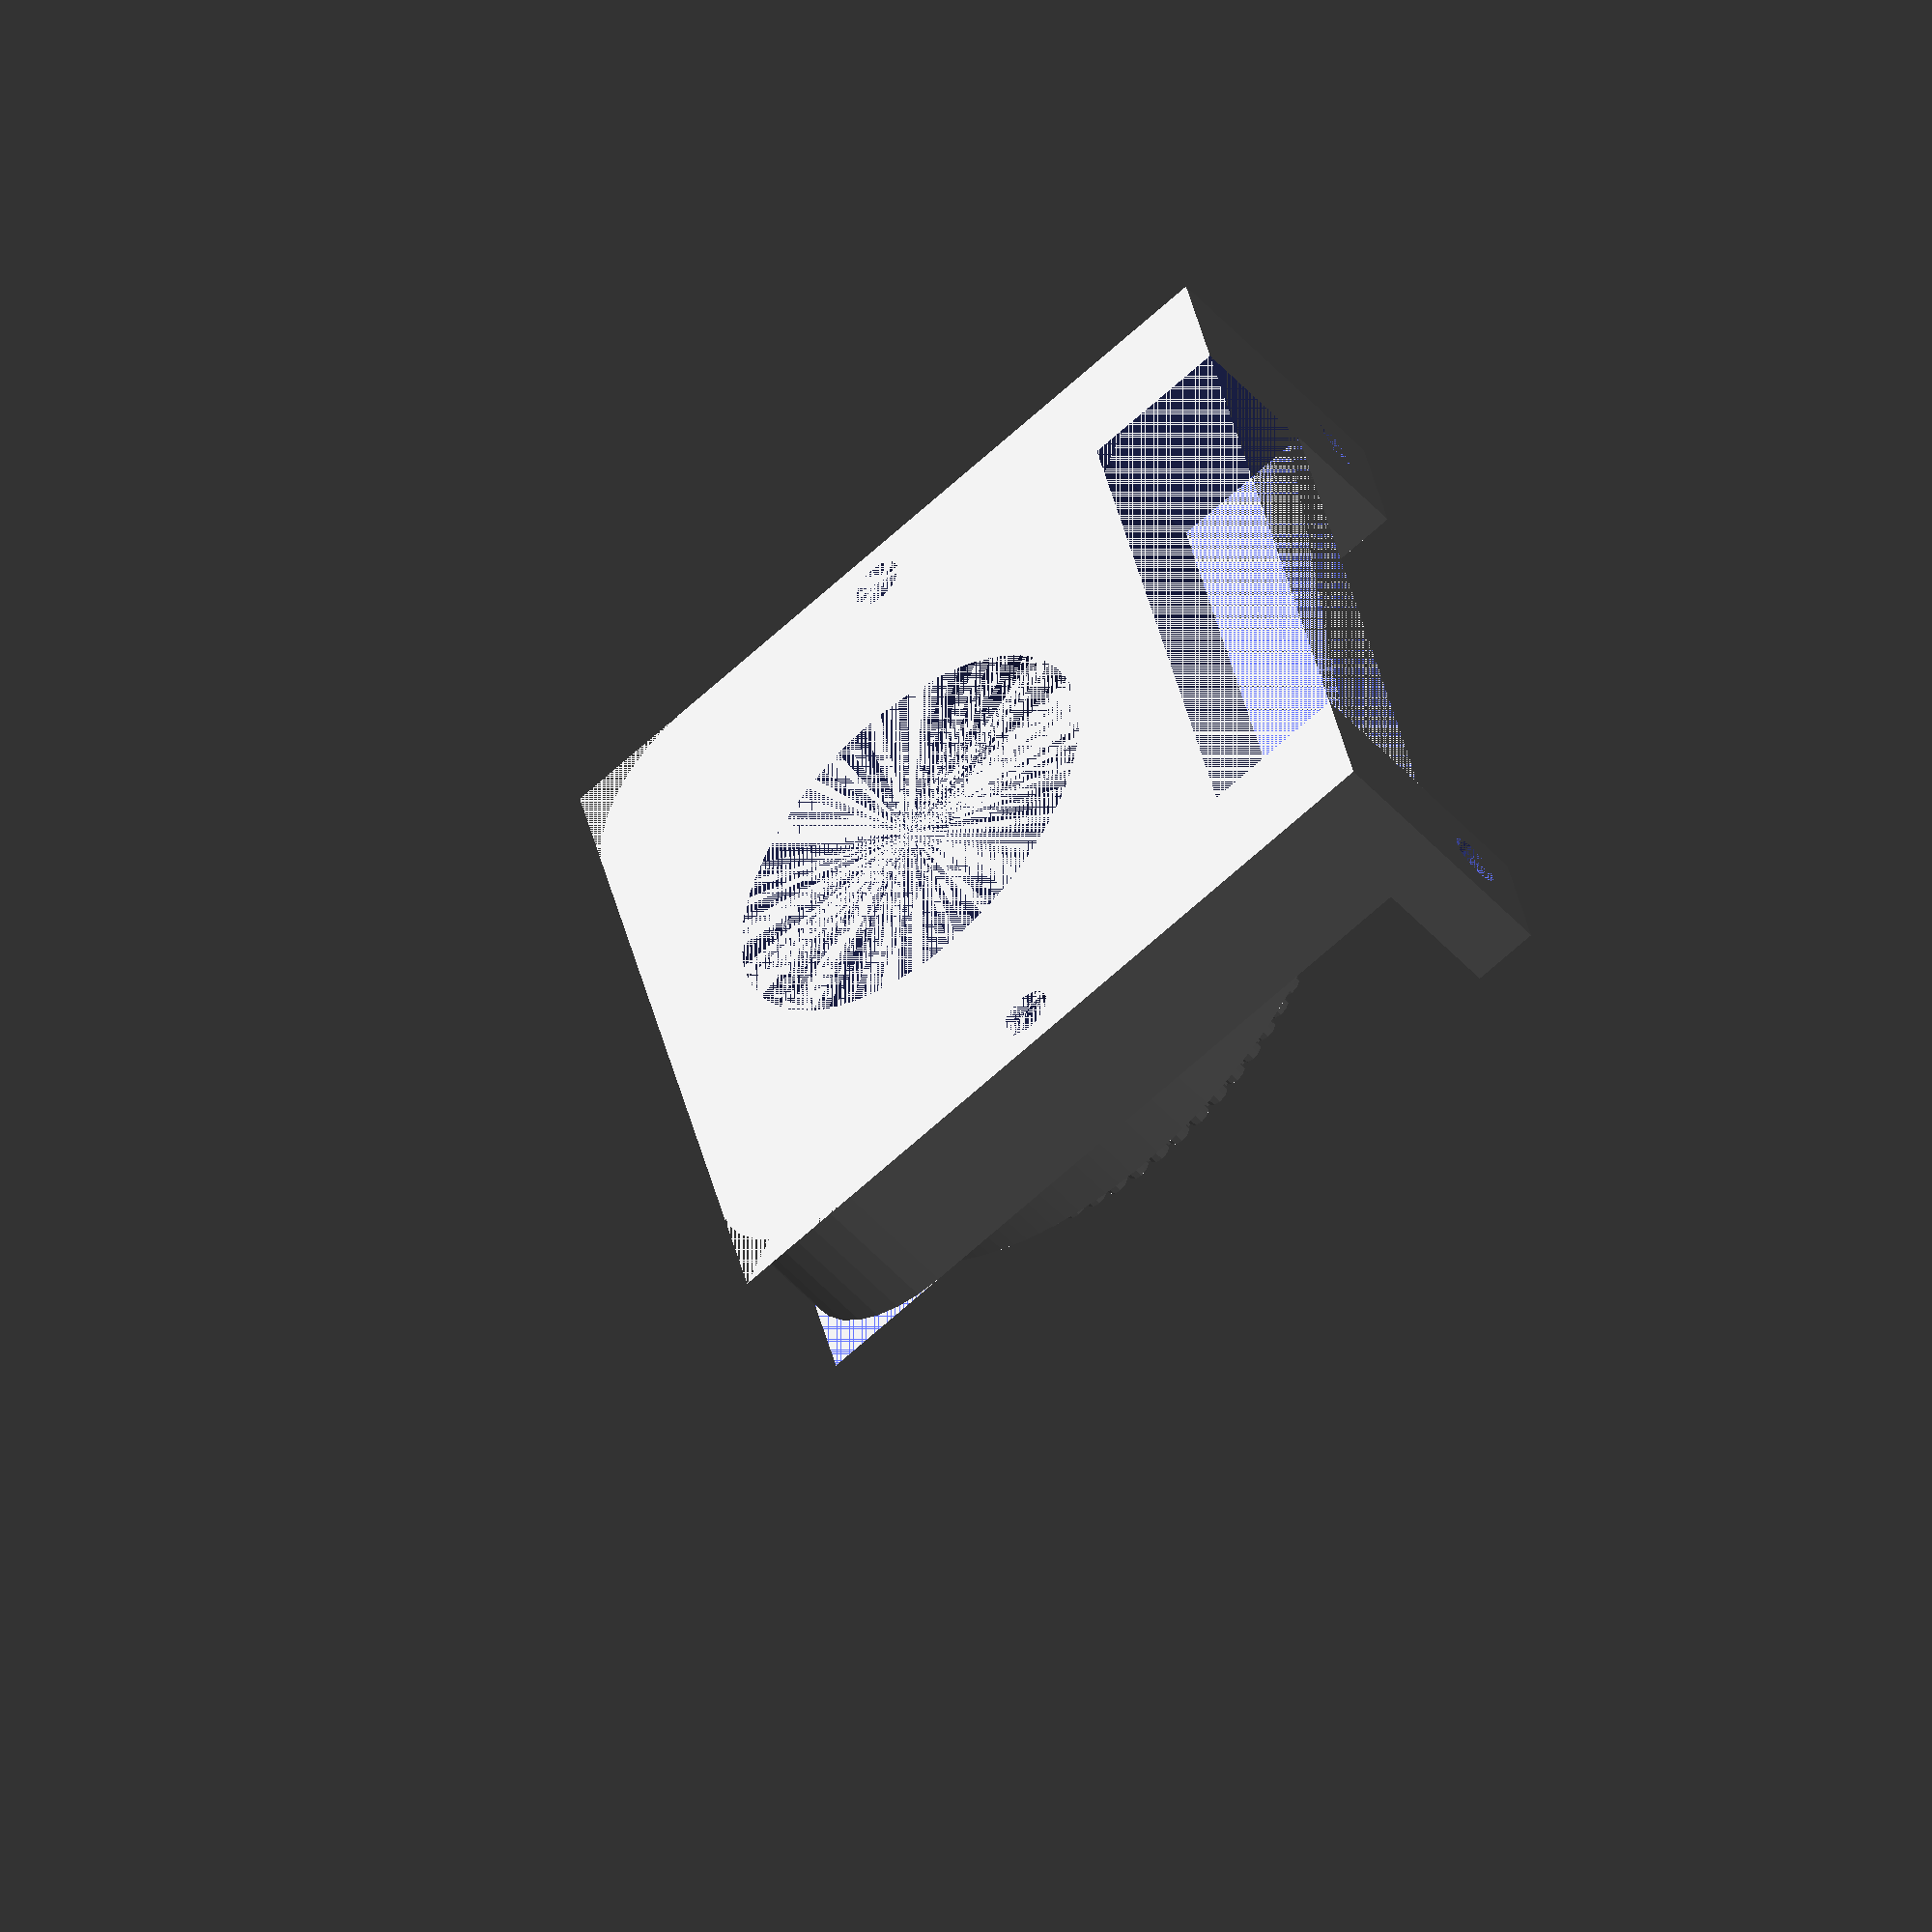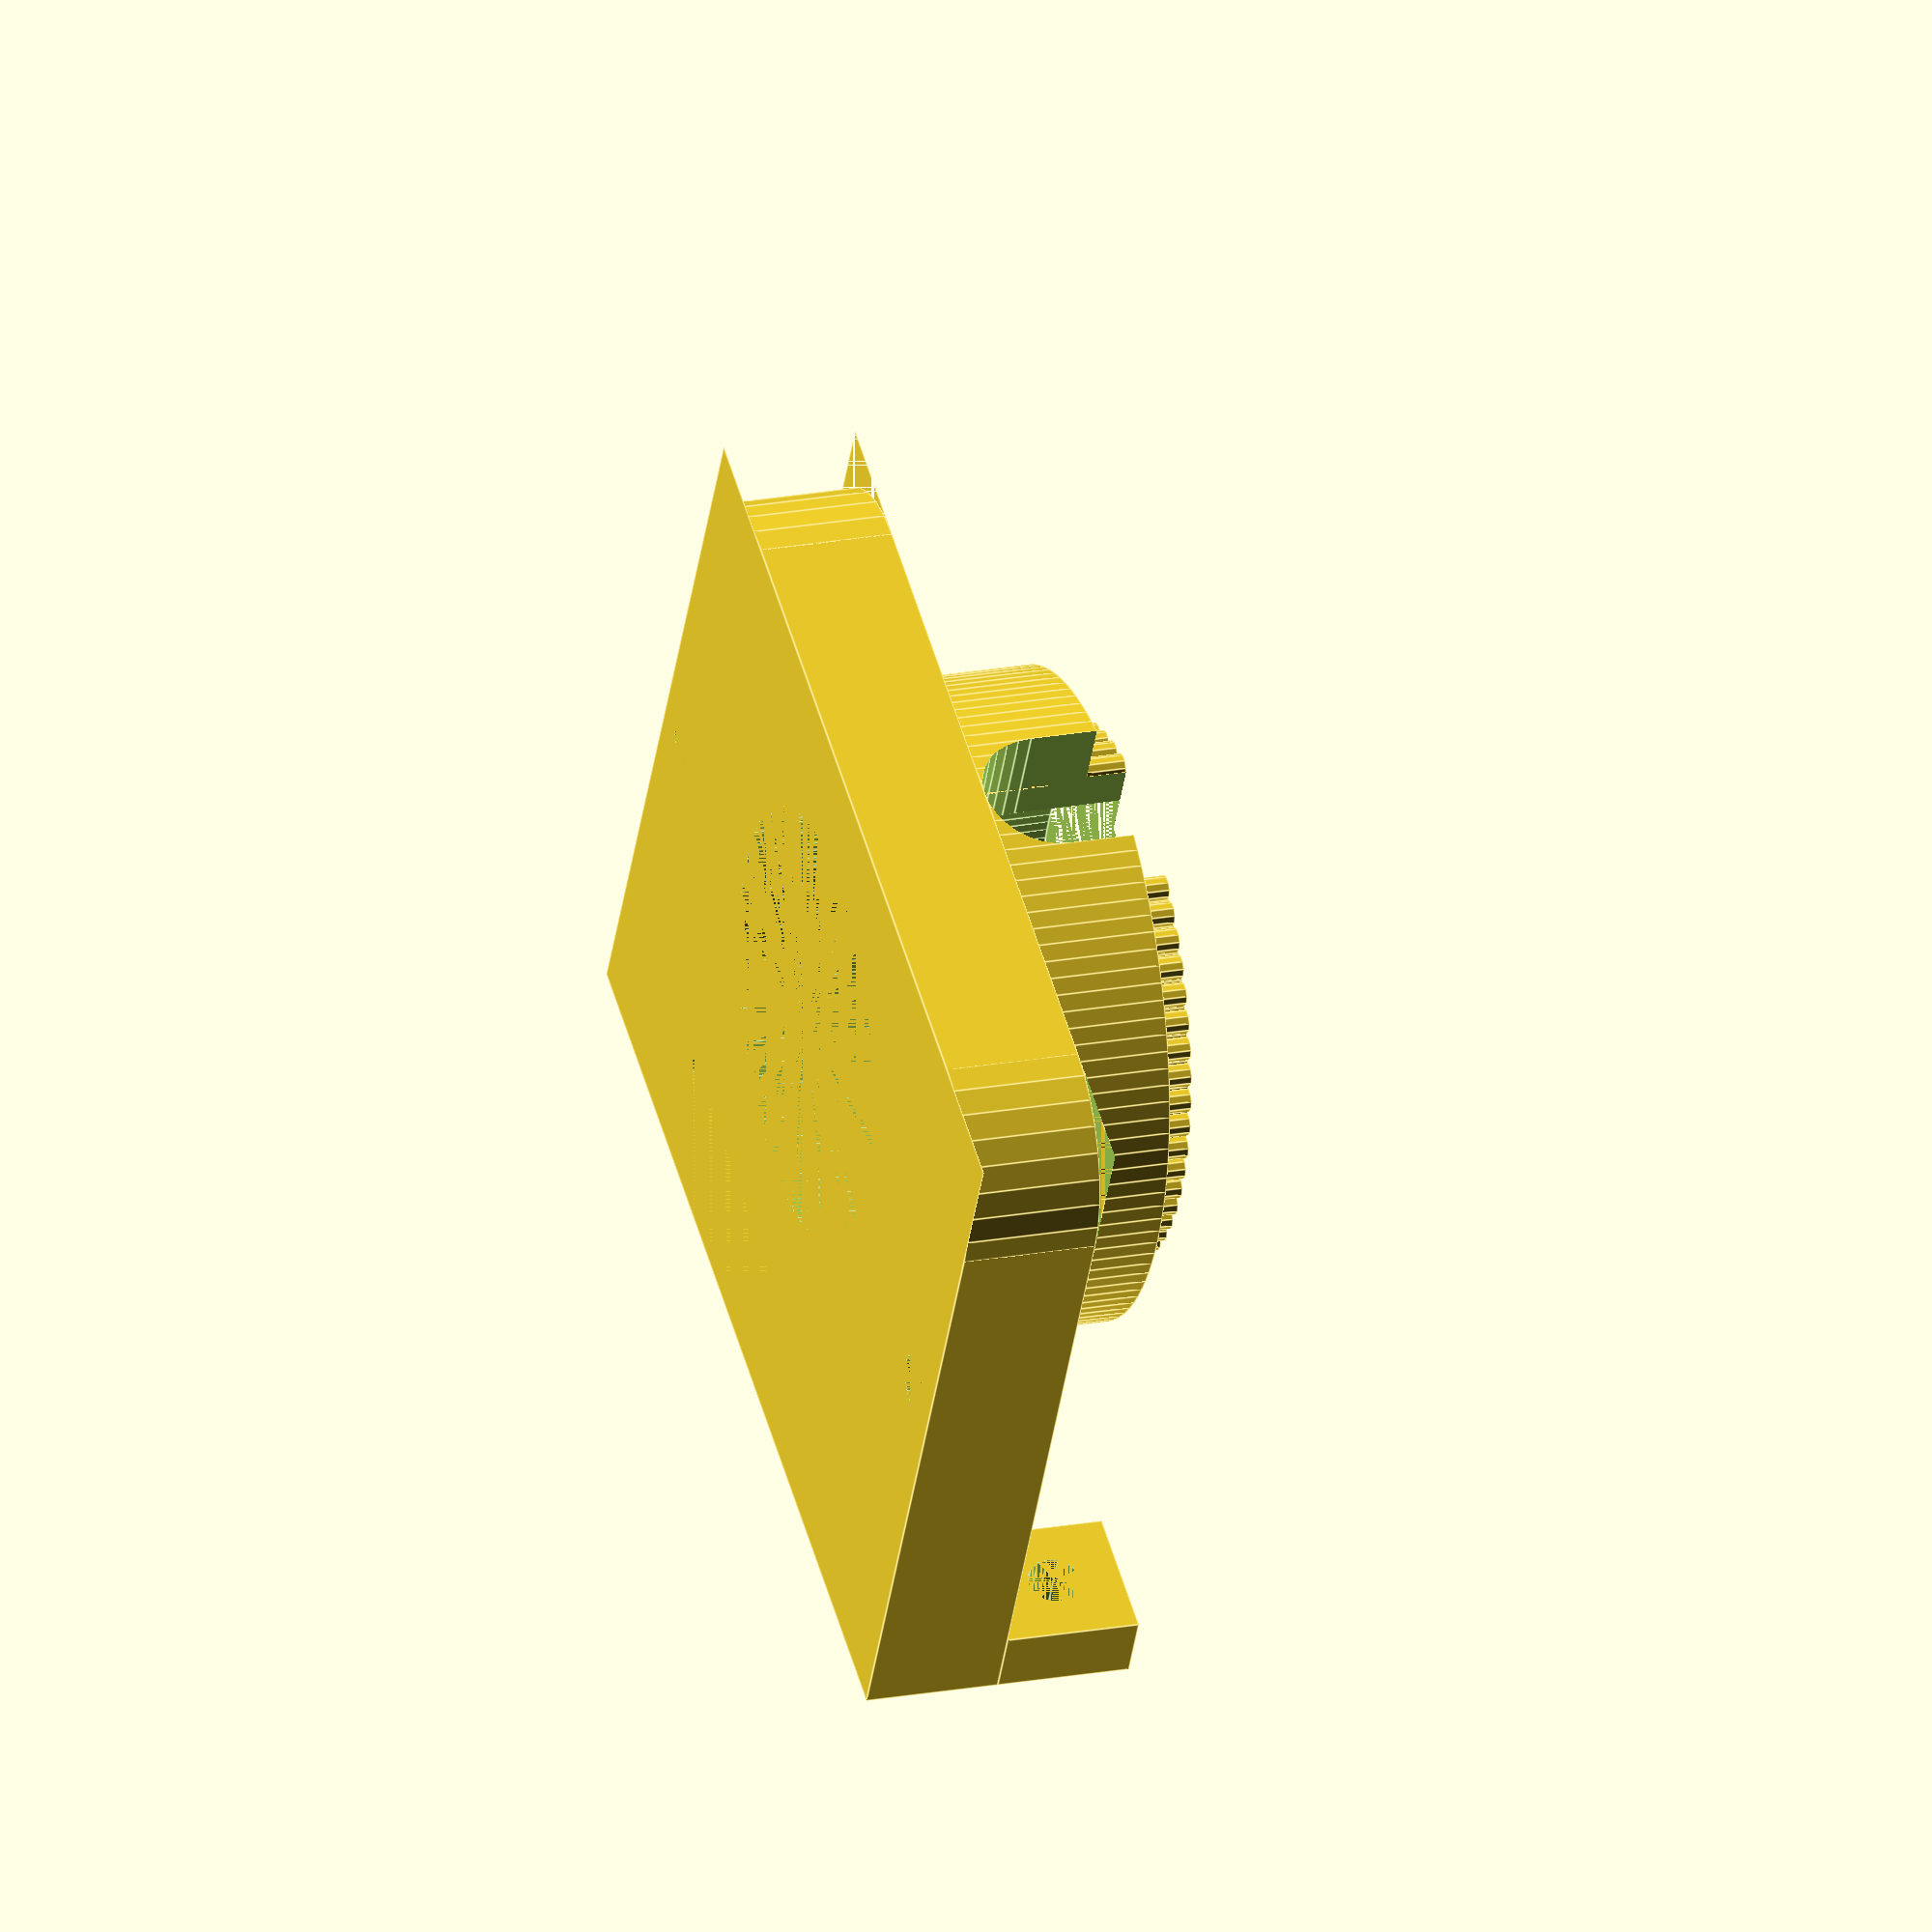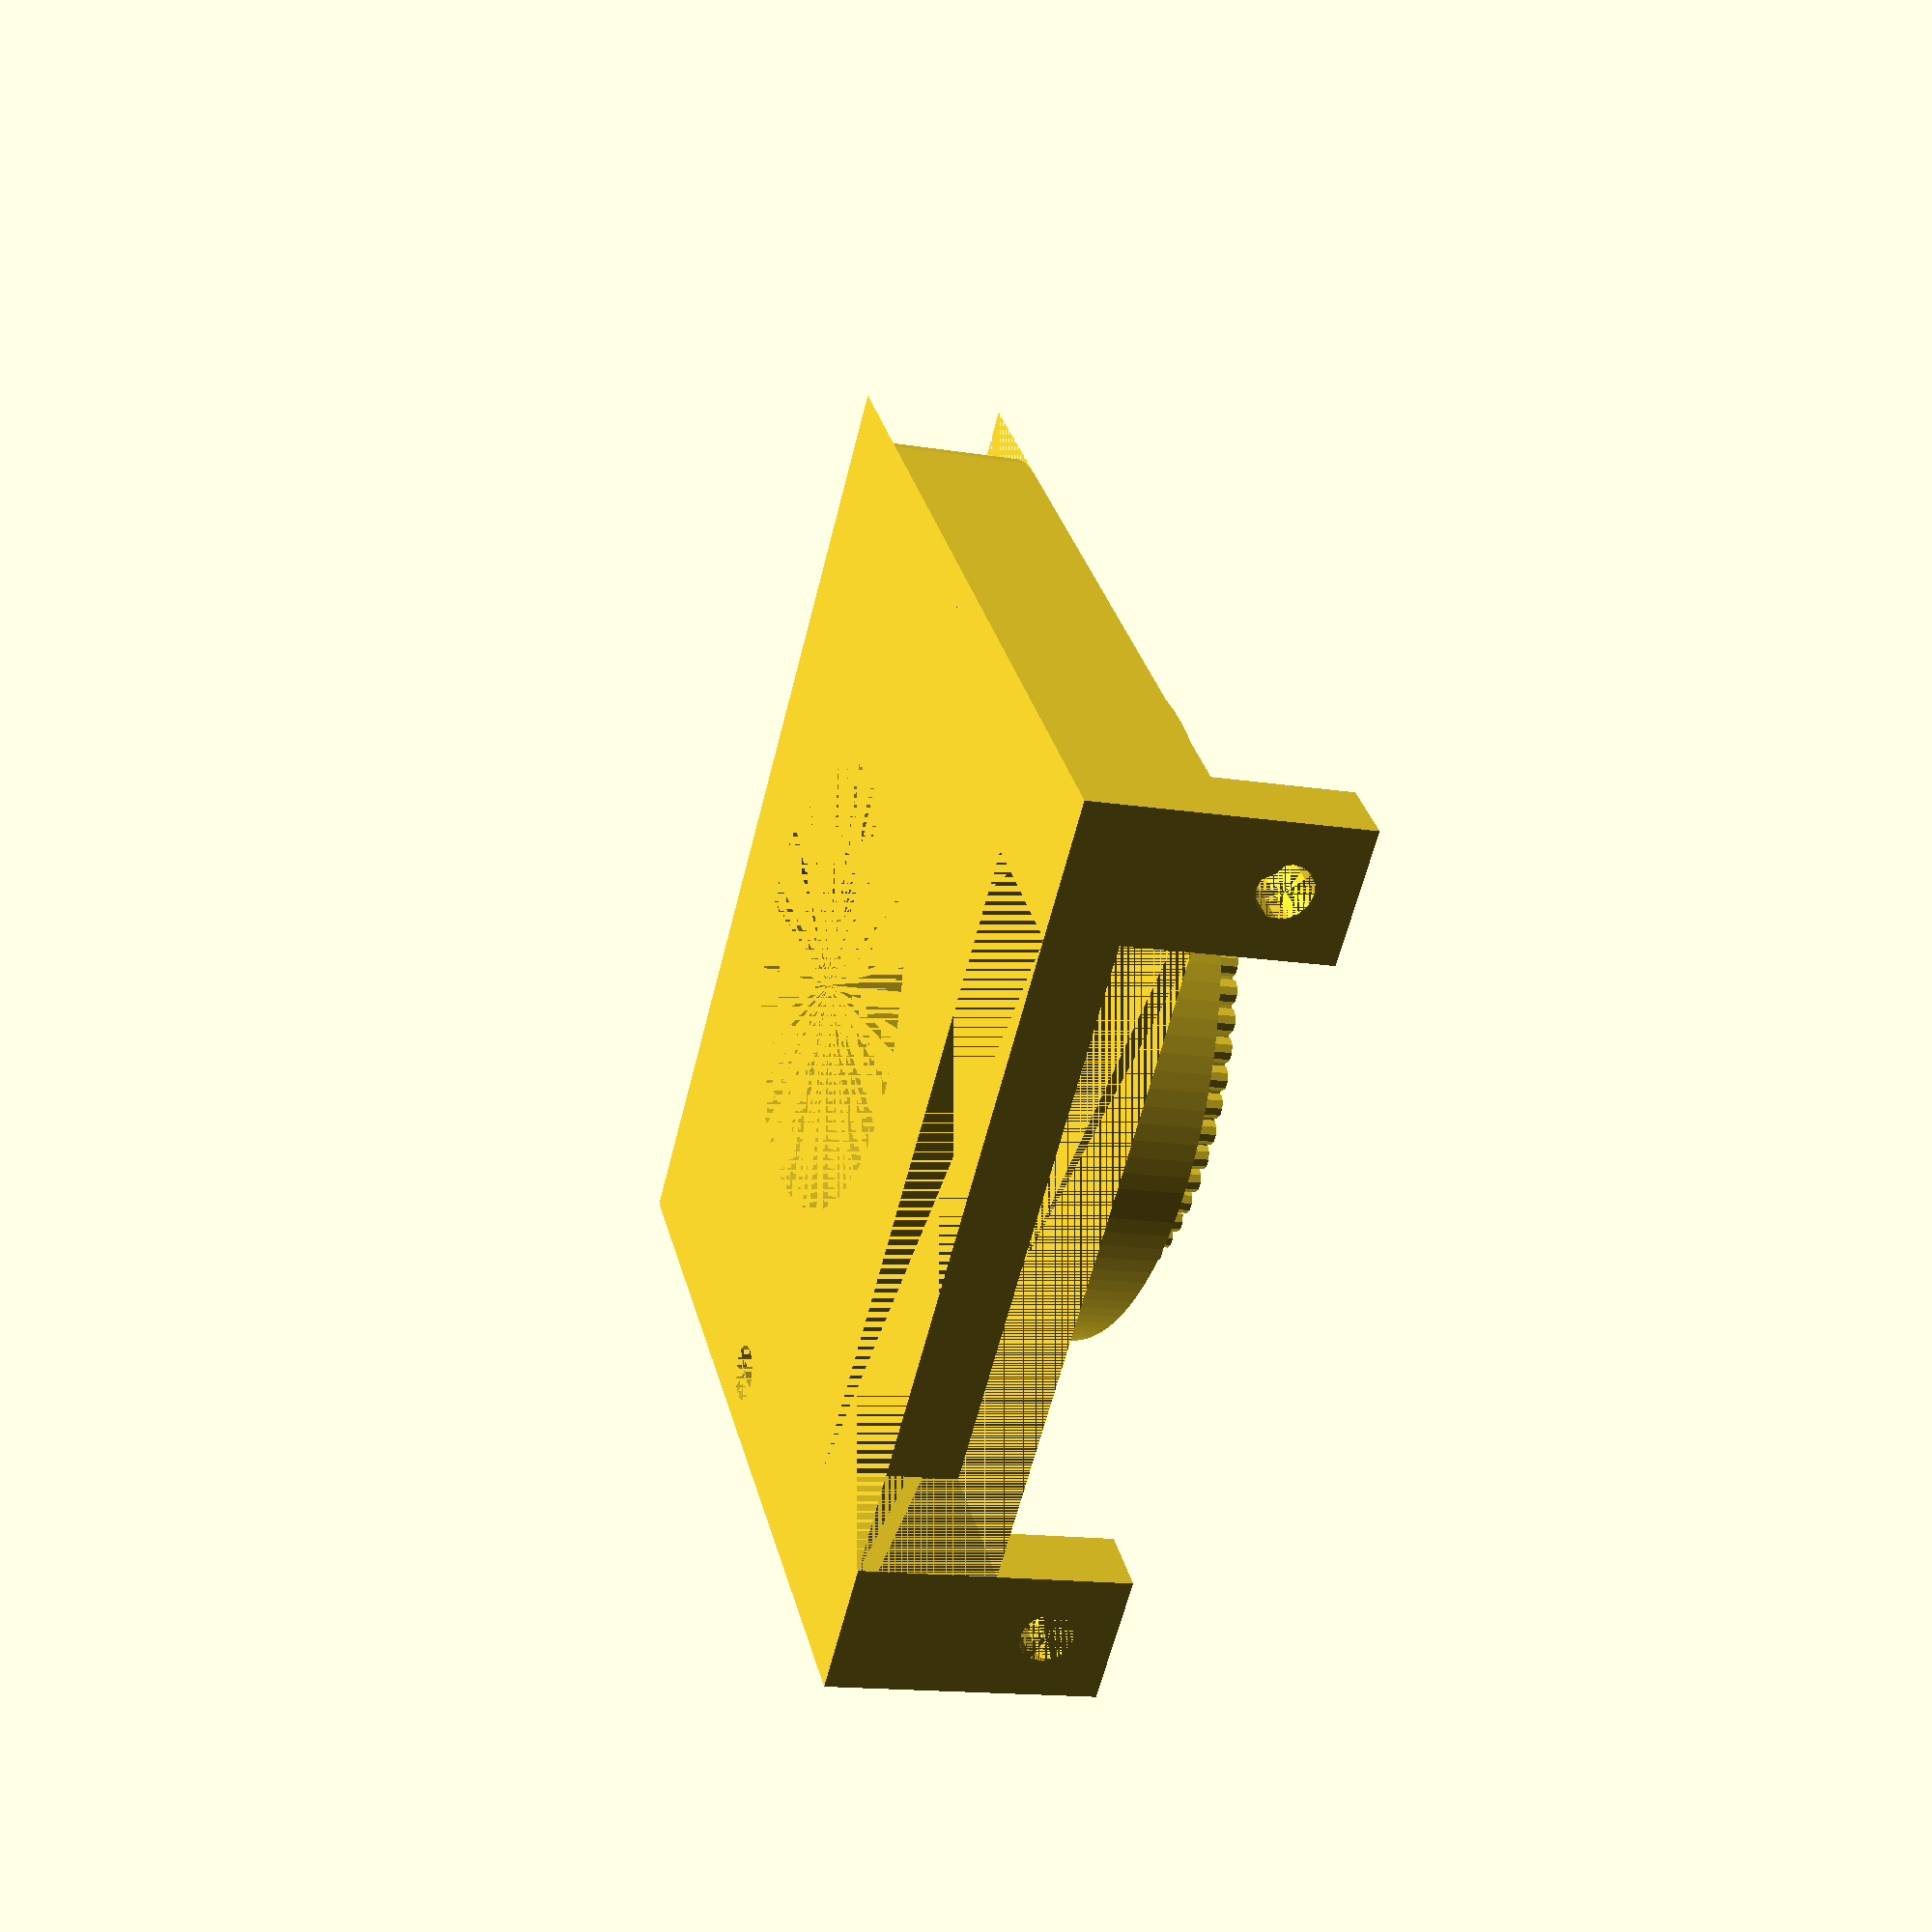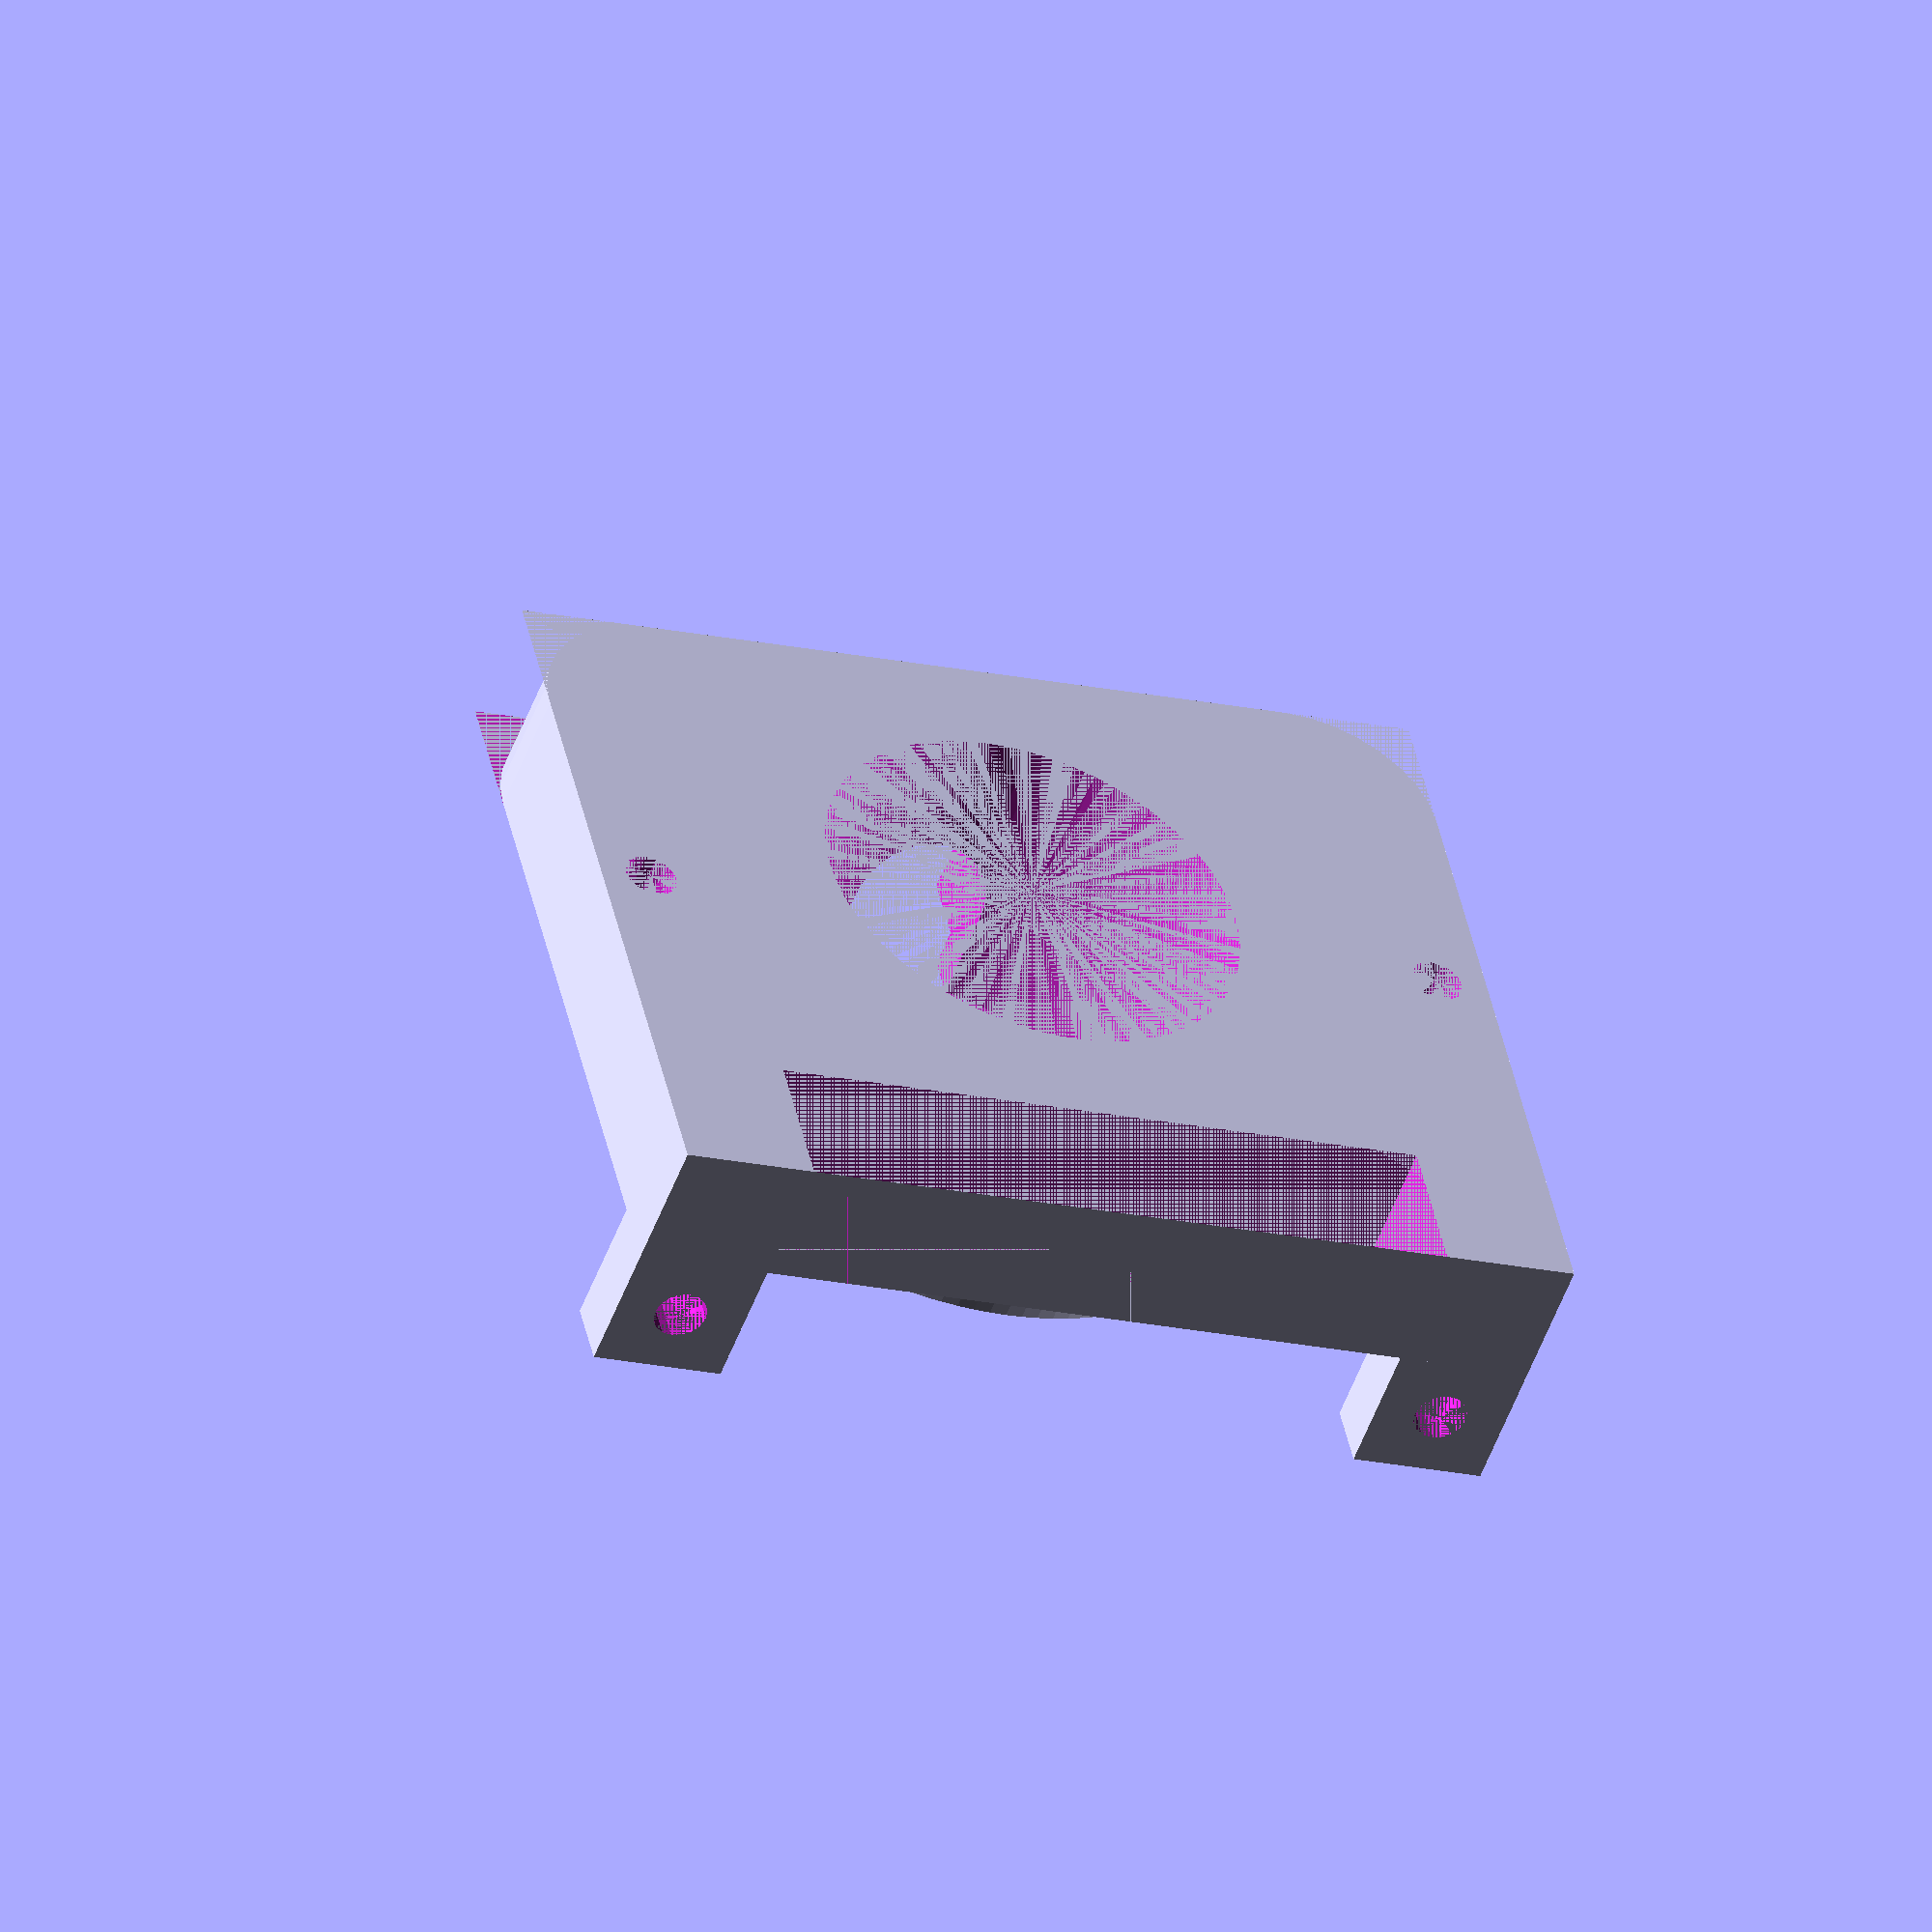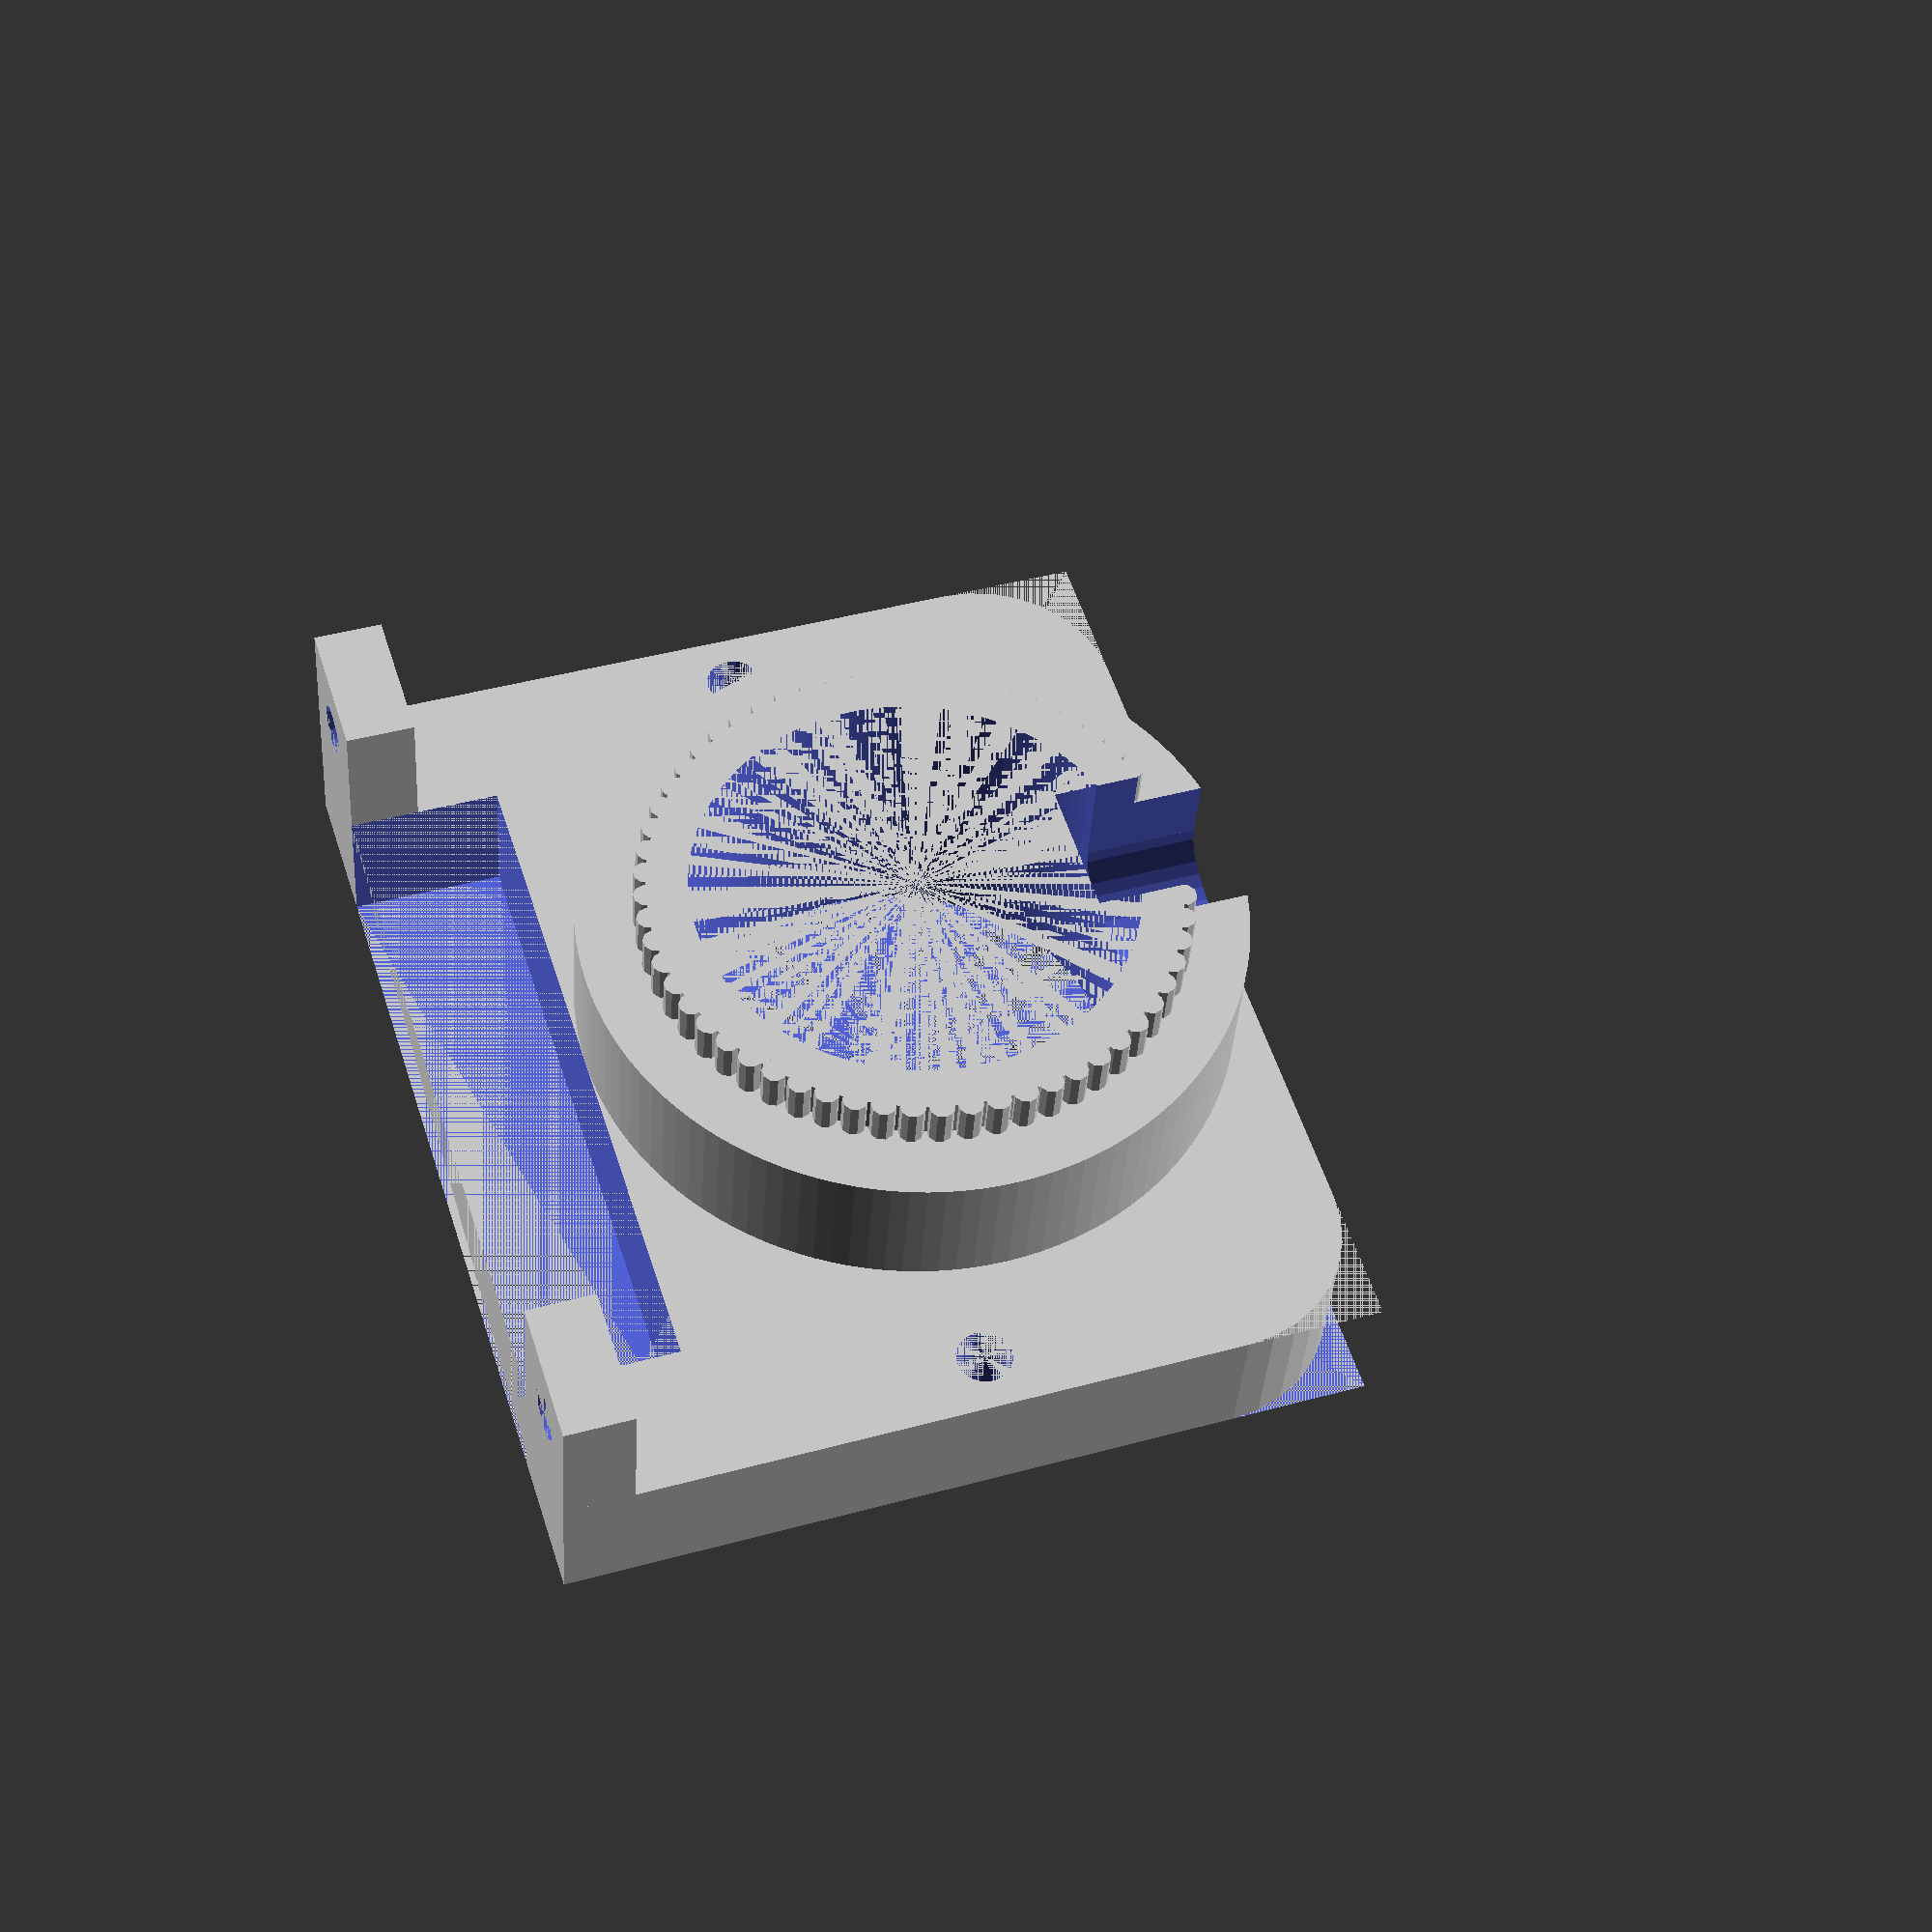
<openscad>

module Feet()
{
rotate([0, 90, 90])
difference (){
  translate([0, 0, 2.5])
    cube([10, 10, 5], center=true);
  cylinder($fn=16, 5, 2, 2);
}
}

module Snap_a ()
{
translate([22.75, 0, 8.5])
cube([1.5, 10, 17], center=true);
translate([20, 0, 16.0])
cube([4, 10, 2], center=true);
translate([-22.75, 0, 8.5])
cube([1.5, 10, 17], center=true);
translate([-20, 0, 16.0])
cube([4, 10, 2], center=true);
}

module Snap () {
difference() {
Snap_a();
translate([0, 0, 14])
cylinder($fn=120, 3, 21.75, 22);
}
}

module Crown (){
    cylinder($fn=120, 3, 19, 19);
    for (a =[0:6:359])
        translate([19 * sin(a), 19 * cos(a), 0])
            cylinder($fn=10, 3, .9, .9);
}

module Base ()
{
translate([0, 5.5, 5]) cube([70, 59, 10], center=true);

translate([0, 0, 10]) cylinder($fn=120, 10, 24, 24);
// translate([0, 0, 10]) Snap();
translate([0,0, 20]) Crown();

translate([30, 30, 15])
  Feet();
translate([-30, 30, 15])
  Feet();
}

module Edge_Rounding () {
   difference() {
   translate([0, 0,  5]) cube([20, 20, 10], center=true);
   translate([10, 10, 0]) cylinder($fn=32, 10, 10, 10);
   translate([-10, 10, 0]) cylinder($fn=32, 10, 10, 10);
   translate([-10, -10, 0]) cylinder($fn=32, 10, 10, 10);
   translate([10, -10, 0]) cylinder($fn=32, 10, 10, 10);
   }
}

difference () {
    Base();
    cylinder($fn=120, 23, 16, 16);
    translate([31, 4, 0])
       cylinder($fn=16, 10, 2, 2);
    translate([-31, 4, 0])
       cylinder($fn=16, 10, 2, 2);
    translate([0, 0, 15])
      rotate ([90, 0, 0])
        cylinder($fn=32, 24, 5, 5);
    translate([0, -24,  20])
       cube([10, 24, 10], center=true);
    translate([0, 29.5, 5])
      cube([50, 11, 10], center=true);
    translate([35, -24, 0]) Edge_Rounding();
    translate([-35, -24, 0]) Edge_Rounding();
}
</openscad>
<views>
elev=230.8 azim=103.1 roll=319.9 proj=o view=wireframe
elev=338.0 azim=151.8 roll=252.2 proj=o view=edges
elev=14.4 azim=225.0 roll=249.9 proj=p view=wireframe
elev=51.2 azim=192.5 roll=160.1 proj=o view=solid
elev=216.0 azim=72.2 roll=183.7 proj=p view=wireframe
</views>
